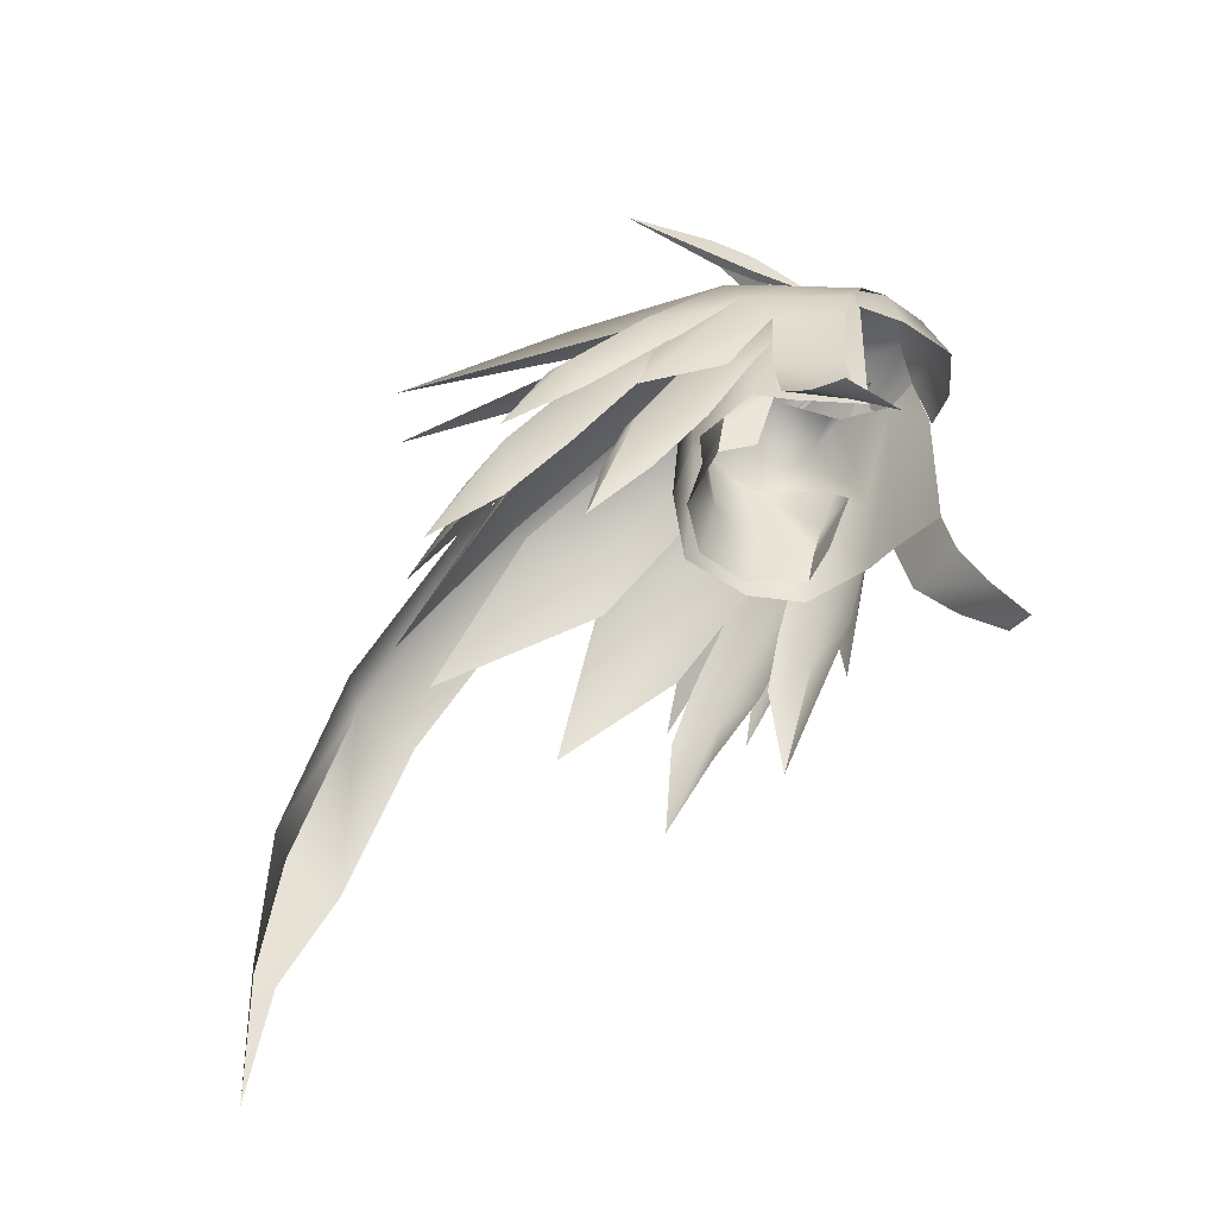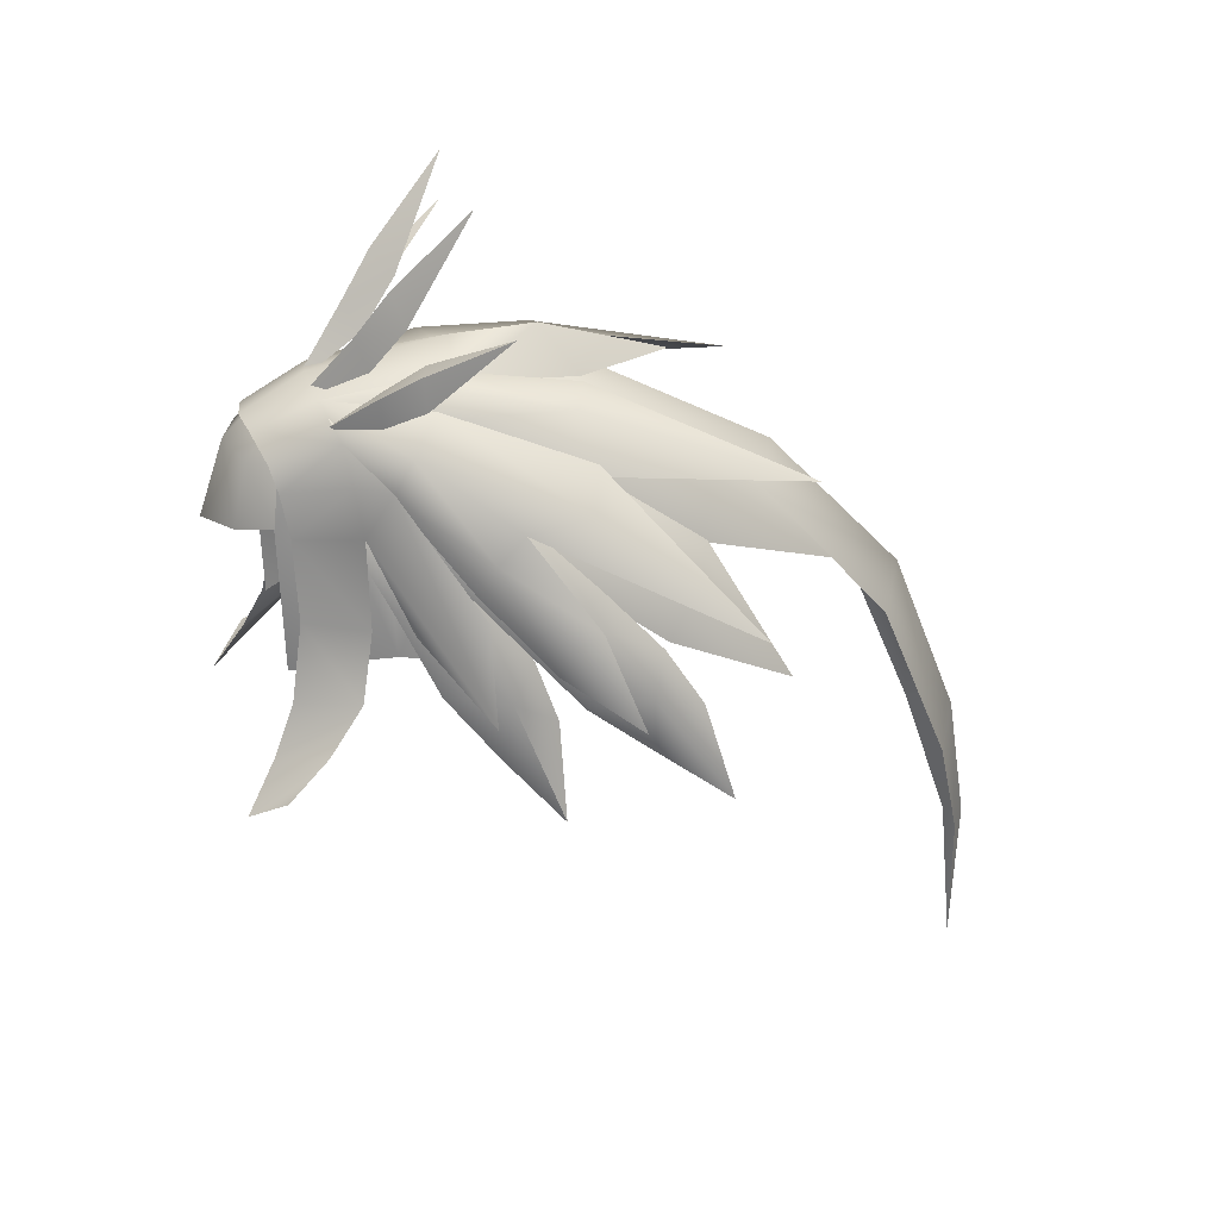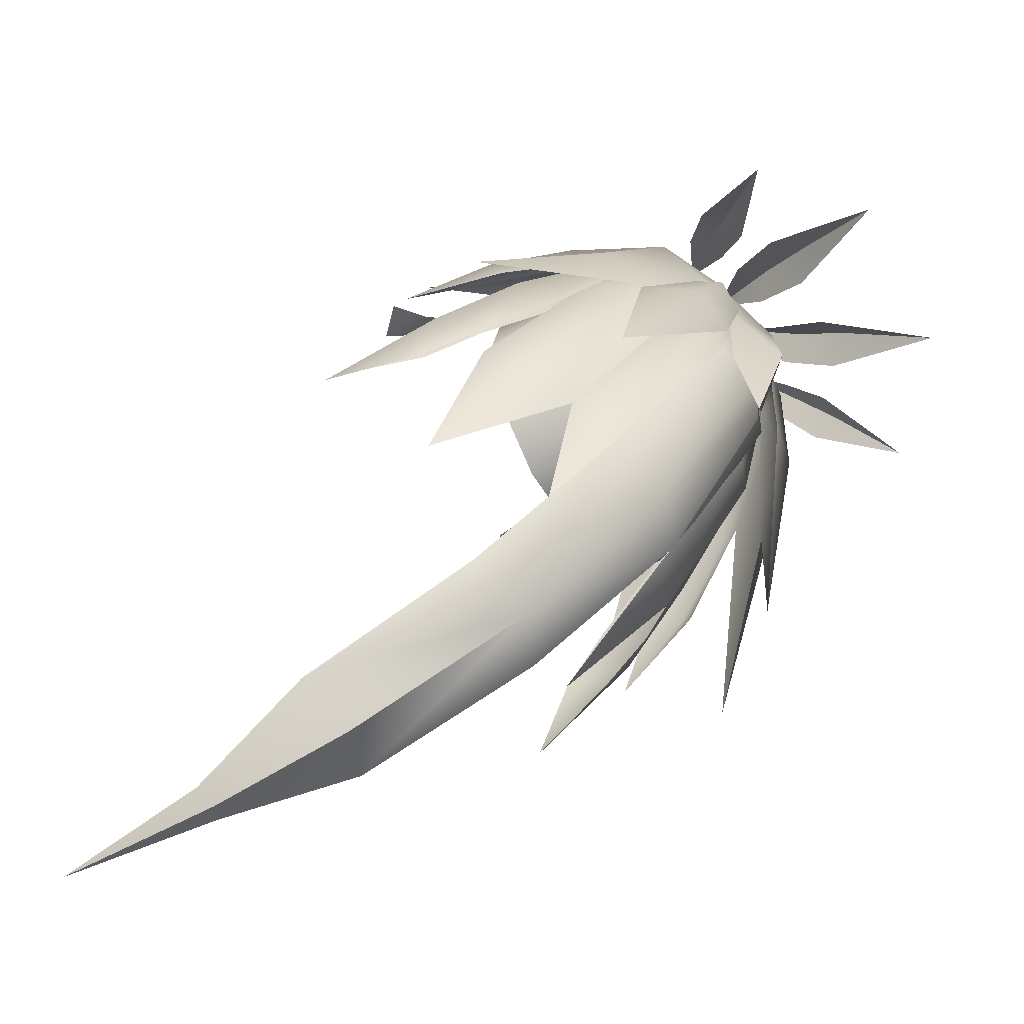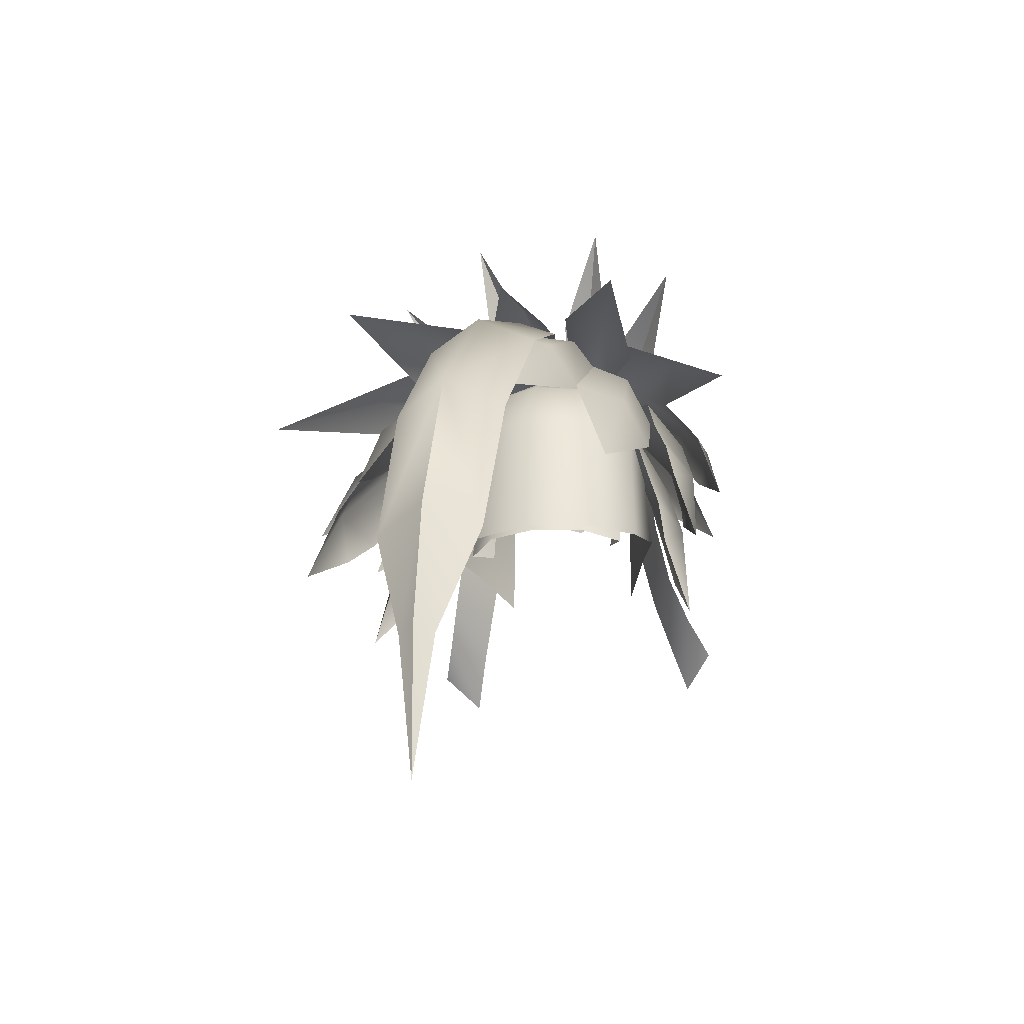
<metadata>
{"format":"obj","ext":"obj","renderer":"f3d","projection":"perspective","resolution":1024,"background":"white","views":[{"elev":-48.8,"azim":-59.7,"up":"+Y"},{"elev":29.9,"azim":75.9,"up":"+Y"},{"elev":-70.4,"azim":117.8,"up":"+Z"},{"elev":-26.2,"azim":-166.0,"up":"+Y"}]}
</metadata>
<code>
g mesh00
v 4.043 56.14 9.578
v 3.693 61.18 8.294
v 0 61.48 9.564
v 7.81 51.88 -3.997
v 7.474 55.18 -2.468
v 6.162 51.91 -0.7099
v 7.667 62.13 -3.849
v 5.317 62.09 -1.252
v 5.505 61.36 -0.4091
v -5.505 61.36 -0.4091
v -5.317 62.09 -1.252
v -7.667 62.13 -3.849
v -3.288 64.08 -4.761
v -4.539 56.09 -8.373
v -7.493 48.48 -4.806
v -7.81 51.88 -3.997
v -5.337 61.5 6.222
v -3.693 61.18 8.294
v -3.106 63.2 6.564
v -8.354 46.51 1.681
v -6.399 61.29 3.714
v -9.834 47.29 -1.027
v -9.206 54.37 -0.6244
v -9.229 45.73 -6.517
v -5.337 61.5 6.222
v -6.399 61.29 3.714
v -6.167 57.13 6.92
v -8.354 46.51 1.681
v -6.196 45.13 6.648
v 6.399 61.29 3.714
v 9.206 54.37 -0.6244
v 0 49.53 -9.486
v 4.591 49.31 -8.128
v 4.497 45.37 -9.631
v 7.493 48.48 -4.806
v 5.953 46.65 -2.725
v 7.436 45.79 -5.331
v 6.605 57.09 6.932
v 6.196 45.13 6.648
v 8.354 46.51 1.681
v 6.167 57.13 6.92
v 6.399 61.29 3.714
v 5.337 61.5 6.222
v -7.436 45.79 -5.331
v -5.953 46.65 -2.725
v -7.493 48.48 -4.806
v -6.162 51.91 -0.7099
v -7.474 55.18 -2.468
v 4.539 56.09 -8.373
v 0 56.16 -9.991
v -4.591 49.31 -8.128
v 0 45.19 -11.07
v -4.497 45.37 -9.631
v -7.436 45.79 -5.331
v 7.493 48.48 -4.806
v 7.436 45.79 -5.331
v -6.605 57.09 6.932
v -4.043 56.14 9.578
v 0 55.43 11.59
v 3.288 64.08 -4.761
v 4.8 62.05 -7.367
v 0 64.07 -6.364
v 0 61.99 -9.146
v -4.8 62.05 -7.367
v 5.337 61.5 6.222
v 3.106 63.2 6.564
v 0 63.43 7.599
v 9.834 47.29 -1.027
v 9.229 45.73 -6.517
v 8.757 57.55 -5.642
v 5.944 45.37 -10.07
v 5.533 57.38 -9.17
v 0 45.14 -12.37
v 0 57.25 -11.12
v -5.944 45.37 -10.07
v -5.533 57.38 -9.17
v -8.757 57.55 -5.642
v 8.354 46.51 1.681
f 1 2 3
f 4 5 6
f 7 8 9
f 10 11 12
f 12 11 13
f 14 15 16
f 17 18 19
f 19 18 3
f 20 21 22
f 22 21 23
f 22 23 24
f 25 26 27
f 27 26 28
f 27 28 29
f 30 31 9
f 9 31 7
f 32 33 34
f 4 6 35
f 35 6 36
f 35 36 37
f 2 1 38
f 39 40 41
f 41 40 42
f 41 42 43
f 44 45 46
f 46 45 47
f 46 47 16
f 16 47 48
f 16 48 14
f 49 33 50
f 50 33 32
f 50 32 14
f 14 32 51
f 14 51 15
f 34 52 32
f 32 52 53
f 32 53 51
f 51 53 54
f 51 54 15
f 5 4 49
f 49 4 55
f 49 55 33
f 33 55 56
f 33 56 34
f 17 57 18
f 18 57 58
f 18 58 3
f 3 58 59
f 3 59 1
f 8 7 60
f 60 7 61
f 60 61 62
f 62 61 63
f 62 63 13
f 13 63 64
f 13 64 12
f 38 65 2
f 2 65 66
f 2 66 3
f 3 66 67
f 3 67 19
f 68 69 70
f 70 69 71
f 70 71 72
f 72 71 73
f 72 73 74
f 74 73 75
f 74 75 76
f 76 75 24
f 76 24 77
f 77 24 23
f 21 10 23
f 23 10 12
f 23 12 77
f 77 12 64
f 77 64 76
f 76 64 63
f 76 63 74
f 74 63 61
f 74 61 72
f 72 61 7
f 72 7 70
f 70 7 31
f 70 31 68
f 68 31 30
f 68 30 78
v -1.45 18.71 -48.95
v 0 19.41 -50.02
v 0 6.87 -49.6
v 0 44.48 -42.8
v -4.868 54.75 -30.06
v 0 56.62 -31.8
v -3.381 64.1 -15.39
v 0 65.54 -15.91
v 0 19.41 -50.02
v -1.45 18.71 -48.95
v 0 30.25 -48.35
v -4.349 28.67 -46.06
v 0 44.48 -42.8
v -4.71 42.6 -40.29
v -4.868 54.75 -30.06
v -3.381 64.1 -15.39
v 0 65.95 3.154
v 0 65.54 -15.91
v 3.381 64.1 -15.39
v 0 56.62 -31.8
v 4.868 54.75 -30.06
v 0 44.48 -42.8
v 4.868 54.75 -30.06
v 4.71 42.6 -40.29
v 4.349 28.67 -46.06
v 0 30.25 -48.35
v 1.45 18.71 -48.95
v 0 19.41 -50.02
v 0 6.87 -49.6
f 79 80 81
f 82 83 84
f 84 83 85
f 84 85 86
f 87 88 89
f 89 88 90
f 89 90 91
f 91 90 92
f 91 92 93
f 94 95 96
f 96 95 97
f 96 97 98
f 98 97 99
f 98 99 100
f 101 102 100
f 100 102 103
f 100 103 104
f 104 103 105
f 104 105 106
f 106 105 107
v -0.7037 64.46 -14.97
v -2.981 65.38 2.766
v 0.0109 66.04 3.242
v -17.5 50.43 -12.58
v -16.91 51.22 -14.65
v -19.15 43.84 -17.32
v 14.51 59.32 -14.56
v 13.22 57.78 -9.956
v 21 51.27 -25.7
v -16.9 45.23 -18.33
v -14.71 48 -19.7
v -15.79 43.65 -22.44
v -14.17 44.58 -8.56
v -12.28 46.93 -10.56
v -13.05 42.05 -12.16
v 7.468 52.57 -24.8
v 11.58 51.24 -23.16
v 11.21 42.04 -30.65
v -15.16 34.51 -12.2
v -3.094 65.33 2.812
v -4.966 63.62 -5.948
v -5.419 64.27 2.302
v -5.003 63.76 -14.08
v -4.197 64.46 -1.098
v -2.981 65.38 2.766
v -0.7037 64.46 -14.97
v -0.7037 57.62 -27.57
v -5.273 56.59 -25.84
v -9.868 63.02 -2.71
v -14.51 59.32 -14.56
v -13.22 57.78 -9.956
v -21 51.27 -25.7
v -6.338 64.13 -4.166
v -5.601 66.14 -5.815
v -8.158 64.66 -14.91
v -2.989 66.28 -6.726
v -4.604 65.16 -16.13
v -17.89 36.35 -24.32
v -9.868 63.02 -2.71
v -6.322 64.81 -5.084
v -14.51 59.32 -14.56
v -10.65 61.45 -15.81
v -17.5 50.43 -12.58
v -13.22 57.78 -9.956
v -14.41 56.24 -7.602
v -9.868 63.02 -2.71
v -12.24 58.88 -31.85
v -8.158 64.66 -14.91
v -10.73 60.63 -14.9
v -6.338 64.13 -4.166
v 0 64.98 -23.67
v -2.613 64.65 -16.45
v 0 68.07 -13.82
v -3.393 65.54 -6.836
v 0 67.84 -7.299
v -0.0109 66.04 3.242
v 2.981 65.38 2.766
v 0.7037 64.46 -14.97
v 2.981 65.38 2.766
v 5.003 63.76 -14.08
v 5.273 56.59 -25.84
v 0.7037 57.62 -27.57
v 2.555 46.57 -37.71
v 17.89 36.35 -24.32
v 16.9 45.23 -18.33
v 15.89 40.03 -18.85
v 14.51 59.32 -14.56
v 9.868 63.02 -2.71
v 4.604 65.16 -16.13
v 2.989 66.28 -6.726
v 8.158 64.66 -14.91
v 5.601 66.14 -5.815
v 6.338 64.13 -4.166
v 14.41 56.24 -7.602
v 17.5 50.43 -12.58
v 16.91 51.22 -14.65
v 10.65 61.45 -15.81
v 6.322 64.81 -5.084
v 9.868 63.02 -2.71
v 6.338 64.13 -4.166
v 10.73 60.63 -14.9
v 8.158 64.66 -14.91
v 12.24 58.88 -31.85
v 4.604 65.16 -16.13
v 16.91 51.22 -14.65
v 13.22 57.78 -9.956
v 14.41 56.24 -7.602
v 9.868 63.02 -2.71
v 9.337 59.86 -1.243
v 7.295 62.09 1.617
v 9.538 59.91 -4.363
v 5.419 64.27 2.302
v 15.16 34.51 -12.2
v 14.17 44.58 -8.56
v 13.14 39.41 -7.799
v 0 67.84 -7.299
v 3.393 65.54 -6.836
v 0 68.07 -13.82
v 2.613 64.65 -16.45
v 0 64.98 -23.67
v -7.957 60.75 1.377
v -11.72 58.22 -6.105
v -13.12 51.24 -7.48
v -15.03 51.73 -12.22
v -15.02 44 -13.75
v -15.89 40.03 -18.85
v -16.45 47.85 -11.5
v -13.4 53.52 -6.277
v -14.41 56.24 -7.602
v -9.337 59.86 -1.243
v -9.868 63.02 -2.71
v -2.555 46.57 -37.71
v -7.548 52.58 -24.1
v -7.011 60.59 -13.19
v -13.06 52.42 -15.55
v -11.41 58.08 -9.982
v -11.72 58.22 -6.105
v -6.474 63.56 1.142
v -15.16 34.51 -12.2
v -13.14 39.41 -7.799
v -14.17 44.58 -8.56
v -11.72 44.5 -3.818
v -12.29 50.75 -5.311
v -9.859 51.44 -0.5969
v -8.985 58.54 -0.9633
v -7.071 60 3.719
v -10.33 53.28 -7.138
v -12.29 50.75 -5.311
v -8.889 58.19 -3.38
v -8.985 58.54 -0.9633
v -5.288 62.52 1.192
v -7.295 62.09 1.617
v -7.581 63.12 -5.325
v -4.966 63.62 -5.948
v -9.743 60.24 -11.46
v -6.764 61.18 -13.19
v -11.58 51.24 -23.16
v -7.468 52.57 -24.8
v -11.21 42.04 -30.65
v -13.25 47.71 -20.4
v -11.41 56.53 -8.621
v -9.538 59.91 -4.363
v -7.295 62.09 1.617
v 8.985 58.54 -0.9633
v 7.071 60 3.719
v 12.29 50.75 -5.311
v 9.859 51.44 -0.5969
v 11.72 44.5 -3.818
v 11.72 58.22 -6.105
v 7.957 60.75 1.377
v 15.03 51.73 -12.22
v 13.12 51.24 -7.48
v 15.02 44 -13.75
v 9.337 59.86 -1.243
v 13.4 53.52 -6.277
v 16.45 47.85 -11.5
v 19.15 43.84 -17.32
v 4.197 64.46 -1.098
v 7.011 60.59 -13.19
v 7.548 52.58 -24.1
v 15.79 43.65 -22.44
v 14.71 48 -19.7
v 15.03 51.73 -12.22
v 13.06 52.42 -15.55
v 11.72 58.22 -6.105
v 11.41 58.08 -9.982
v 6.474 63.56 1.142
v 15.16 34.51 -12.2
v 13.05 42.05 -12.16
v 12.28 46.93 -10.56
v 12.29 50.75 -5.311
v 10.33 53.28 -7.138
v 8.985 58.54 -0.9633
v 8.889 58.19 -3.38
v 5.288 62.52 1.192
v 9.743 60.24 -11.46
v 6.764 61.18 -13.19
v 7.581 63.12 -5.325
v 4.966 63.62 -5.948
v 3.094 65.33 2.812
v 9.538 59.91 -4.363
v 11.41 56.53 -8.621
v 13.25 47.71 -20.4
f 108 109 110
f 111 112 113
f 114 115 116
f 117 118 119
f 120 121 122
f 123 124 125
f 120 122 126
f 127 128 129
f 130 131 132
f 132 133 130
f 130 133 134
f 130 134 135
f 136 137 138
f 138 137 139
f 140 141 142
f 142 141 143
f 142 143 144
f 117 119 145
f 146 147 148
f 148 147 149
f 148 149 139
f 112 150 151
f 151 150 152
f 151 152 153
f 144 154 155
f 155 154 156
f 155 156 157
f 158 159 160
f 160 159 161
f 160 161 162
f 163 164 165
f 166 167 165
f 165 167 168
f 165 168 169
f 169 168 170
f 171 172 173
f 115 174 175
f 176 177 178
f 178 177 179
f 178 179 180
f 181 182 183
f 116 184 114
f 114 184 185
f 114 185 186
f 187 188 189
f 189 188 190
f 189 190 191
f 192 193 194
f 194 193 195
f 194 195 196
f 197 198 199
f 200 201 202
f 203 204 205
f 205 204 206
f 205 206 207
f 208 209 210
f 210 209 211
f 210 211 212
f 212 211 117
f 212 117 213
f 213 117 145
f 113 214 111
f 111 214 215
f 111 215 216
f 216 215 217
f 216 217 218
f 134 219 135
f 135 219 220
f 135 220 130
f 130 220 221
f 130 221 131
f 118 117 222
f 222 117 211
f 222 211 223
f 223 211 224
f 223 224 225
f 226 227 228
f 228 227 229
f 228 229 230
f 230 229 231
f 230 231 232
f 232 231 233
f 121 120 234
f 234 120 235
f 234 235 236
f 236 235 237
f 236 237 238
f 239 129 240
f 240 129 241
f 240 241 242
f 242 241 243
f 242 243 244
f 244 243 245
f 245 246 244
f 244 246 247
f 244 247 242
f 242 247 248
f 242 248 240
f 240 248 249
f 240 249 250
f 251 252 253
f 253 252 254
f 253 254 201
f 201 254 255
f 201 255 202
f 256 257 258
f 258 257 259
f 258 259 172
f 172 259 260
f 172 260 173
f 261 262 181
f 181 262 263
f 181 263 182
f 182 263 264
f 182 264 183
f 166 265 167
f 167 265 266
f 167 266 168
f 168 266 267
f 168 267 170
f 171 268 172
f 172 268 269
f 172 269 270
f 270 269 271
f 270 271 272
f 272 271 273
f 272 273 274
f 275 276 201
f 201 276 277
f 201 277 278
f 278 277 279
f 278 279 280
f 280 279 281
f 280 281 282
f 124 123 283
f 283 123 284
f 283 284 285
f 285 284 286
f 285 286 287
f 287 199 285
f 285 199 288
f 285 288 283
f 283 288 289
f 283 289 124
f 124 289 290
f 124 290 125
v -12.32 40.99 4.719
v -9.714 40.19 8.343
v -11.04 44.33 1.888
v -8.619 43.85 6.694
v -9.986 49.77 0.8289
v -7.372 49.69 5.627
v 11.04 44.33 1.888
v 9.986 49.77 0.8289
v 7.372 49.69 5.627
v 7.372 49.69 5.627
v 8.619 43.85 6.694
v 11.04 44.33 1.888
v 9.714 40.19 8.343
v 12.32 40.99 4.719
f 291 292 293
f 293 292 294
f 293 294 295
f 295 294 296
f 297 298 299
f 300 301 302
f 302 301 303
f 302 303 304
v -6.303 61.24 2.537
v -8.985 58.54 -0.9633
v -7.071 60 3.719
v -7.084 62.57 1.719
v -11.72 58.22 -6.105
v -7.957 60.75 1.377
v -9.163 56.82 0.8549
v -16.88 44.4 -6.865
v -11.6 49.8 -2.111
v -11.04 67.04 -3.688
v -10.35 69.4 -3.504
v -13.69 72.98 -9.413
v -3.156 69.66 0.09007
v -4.648 67.57 -0.7175
v -1.175 64.36 4.149
v 3.501 65.33 2.813
v 9.868 63.02 -2.71
v 6.322 64.81 -5.084
v 7.998 69.22 -4.155
v 10.35 69.4 -3.504
v 13.69 72.98 -9.413
v 1.919 71.93 -3.824
v 4.196 73.34 -2.453
v 6.172 79.6 -8.202
v -5.096 61.46 6.918
v -6.843 63.34 1.827
v -8.184 60.49 1.327
v -5.288 62.52 1.192
v -9.738 60.43 -1.279
v -14.26 51.68 -6.949
v -6.474 63.56 1.142
v -6.338 64.13 -4.166
v -3.501 65.33 2.813
v -5.601 66.14 -5.815
v -2.989 66.28 -6.726
v 0 67.84 -7.299
v -3.393 65.54 -6.836
v -3.501 65.33 2.813
v -8.184 60.49 1.327
v -6.843 63.34 1.827
v -9.337 59.86 -1.243
v -6.843 63.34 1.827
v -9.868 63.02 -2.71
v -6.049 59.55 6.367
v -9.163 56.82 0.8549
v -9.986 49.77 0.8289
v -7.372 49.69 5.627
v -6.765 56.22 5.821
v -6.843 63.34 1.827
v -3.501 65.33 2.813
v -9.868 63.02 -2.71
v -6.322 64.81 -5.084
v -5.049 63.69 2.829
v -6.39 66.81 -1.272
v -8.424 67.21 -0.6793
v -7.998 69.22 -4.155
v -10.35 69.4 -3.504
v -13.69 72.98 -9.413
v -8.424 67.21 -0.6793
v -8.799 65.09 -0.9022
v -5.049 63.69 2.829
v -6.13 71.17 -3.212
v -4.196 73.34 -2.453
v -6.172 79.6 -8.202
v -1.175 64.36 4.149
v -1.315 68.17 -1.201
v -3.156 69.66 0.09007
v -1.919 71.93 -3.824
v -4.196 73.34 -2.453
v -6.172 79.6 -8.202
v 5.288 62.52 1.192
v 6.303 61.24 2.537
v 8.985 58.54 -0.9633
v 7.071 60 3.719
v 14.26 51.68 -6.949
v 9.738 60.43 -1.279
v 16.88 44.4 -6.865
v 6.474 63.56 1.142
v 7.084 62.57 1.719
v 11.72 58.22 -6.105
v 7.957 60.75 1.377
v 6.338 64.13 -4.166
v 5.601 66.14 -5.815
v 3.501 65.33 2.813
v 2.989 66.28 -6.726
v 0 66.08 3.307
v 3.501 65.33 2.813
v 3.393 65.54 -6.836
v 6.843 63.34 1.827
v 8.184 60.49 1.327
v 9.163 56.82 0.8549
v 11.6 49.8 -2.111
v 9.868 63.02 -2.71
v 6.843 63.34 1.827
v 9.337 59.86 -1.243
v 6.765 56.22 5.821
v 7.372 49.69 5.627
v 9.986 49.77 0.8289
v 9.163 56.82 0.8549
v 8.184 60.49 1.327
v 6.049 59.55 6.367
v 6.843 63.34 1.827
v 6.843 63.34 1.827
v 8.424 67.21 -0.6793
v 6.39 66.81 -1.272
v 5.049 63.69 2.829
v 5.049 63.69 2.829
v 8.799 65.09 -0.9022
v 8.424 67.21 -0.6793
v 11.04 67.04 -3.688
v 10.35 69.4 -3.504
v 13.69 72.98 -9.413
v 6.172 79.6 -8.202
v 4.196 73.34 -2.453
v 6.13 71.17 -3.212
v 3.156 69.66 0.09007
v 4.648 67.57 -0.7175
v 1.175 64.36 4.149
v 3.156 69.66 0.09007
v 1.315 68.17 -1.201
v 1.175 64.36 4.149
v -3.501 65.33 2.813
v -2.599 63.01 7.805
v 0 66.08 3.307
v 0 63.26 8.25
v 3.501 65.33 2.813
v 2.599 63.01 7.805
v 5.096 61.46 6.918
f 305 306 307
f 308 309 310
f 311 312 313
f 314 315 316
f 317 318 319
f 320 321 322
f 323 324 325
f 326 327 328
f 329 330 331
f 306 305 332
f 312 333 334
f 309 308 335
f 336 337 338
f 338 337 339
f 340 341 342
f 312 311 333
f 333 311 343
f 333 343 344
f 345 346 347
f 329 331 348
f 348 331 349
f 350 351 349
f 349 351 352
f 349 352 348
f 353 354 355
f 355 354 356
f 357 358 359
f 359 358 360
f 359 360 361
f 361 360 362
f 315 314 363
f 363 314 364
f 363 364 365
f 318 317 366
f 366 317 367
f 366 367 368
f 369 370 371
f 371 370 372
f 371 372 373
f 373 372 374
f 375 376 377
f 377 376 378
f 379 380 381
f 382 383 384
f 384 383 385
f 386 387 388
f 388 387 389
f 342 390 340
f 340 390 391
f 340 391 392
f 393 394 380
f 380 394 395
f 380 395 381
f 381 395 396
f 397 398 399
f 400 401 402
f 402 403 400
f 400 403 404
f 400 404 405
f 405 404 406
f 321 320 407
f 324 323 408
f 408 323 409
f 408 409 410
f 411 412 413
f 413 412 414
f 413 414 415
f 415 414 416
f 417 418 419
f 419 418 420
f 419 420 421
f 421 420 422
f 327 326 423
f 423 326 424
f 423 424 425
f 330 329 426
f 426 329 427
f 426 427 428
f 428 427 429
f 428 429 430
f 430 429 431
f 430 431 406
f 406 431 432
f 406 432 405
v -12.32 40.99 4.719
v -11 36.05 10.81
v -9.714 40.19 8.343
v -11 36.05 10.81
v -12.32 40.99 4.719
v -13.74 38.47 8.068
v 13.74 38.47 8.068
v 12.32 40.99 4.719
v 11 36.05 10.81
v 9.714 40.19 8.343
f 433 434 435
f 436 437 438
f 439 440 441
f 441 440 442

</code>
